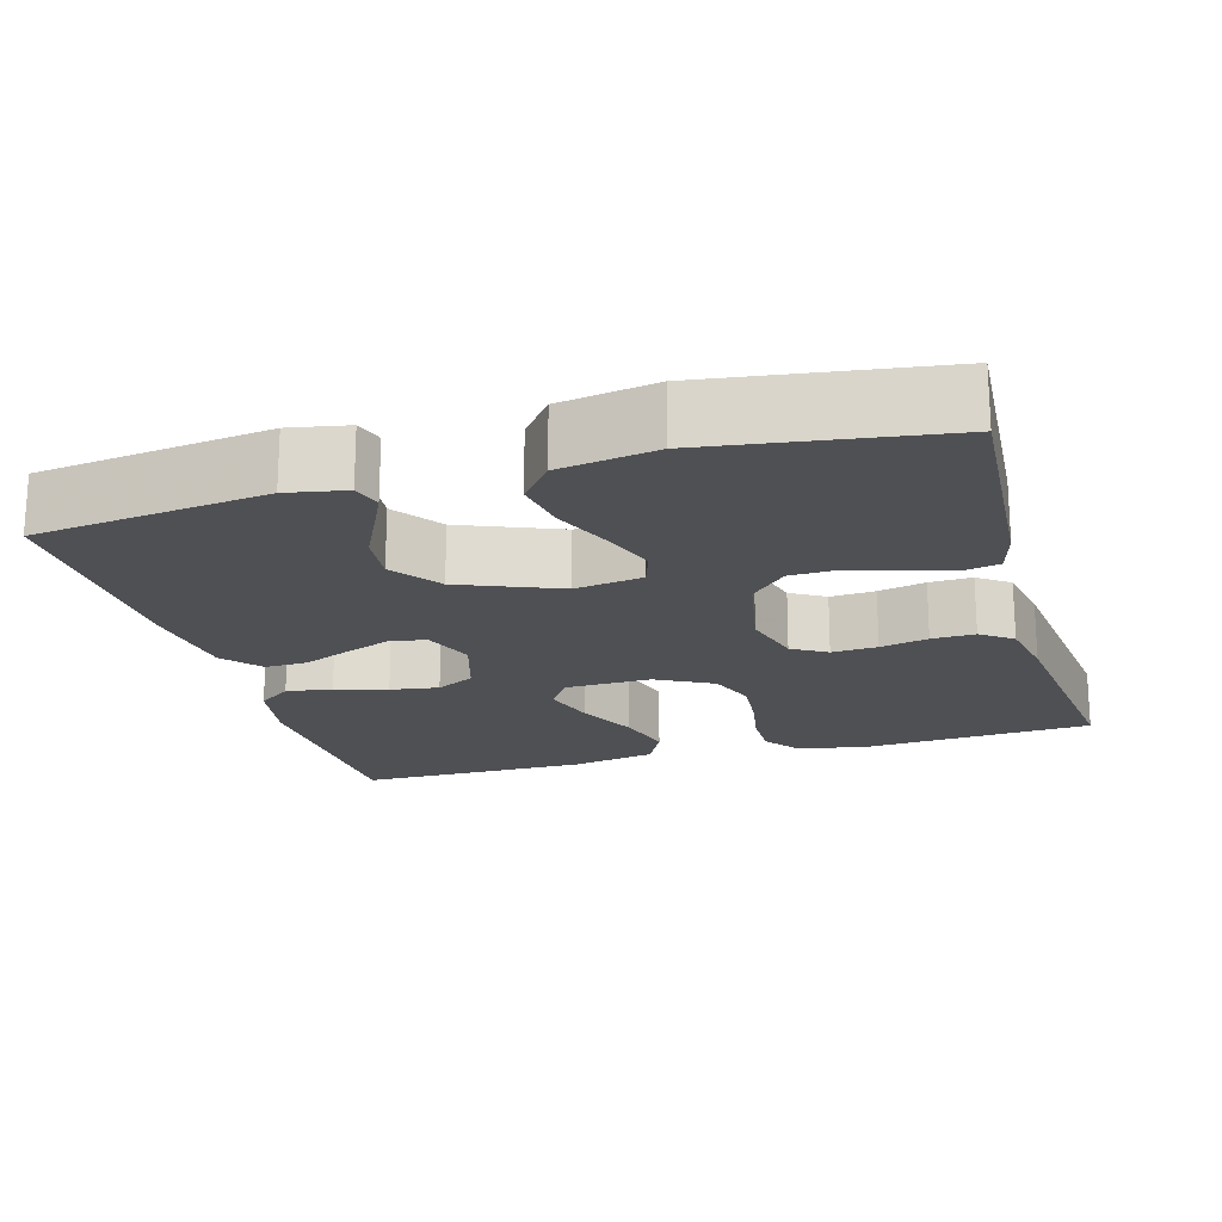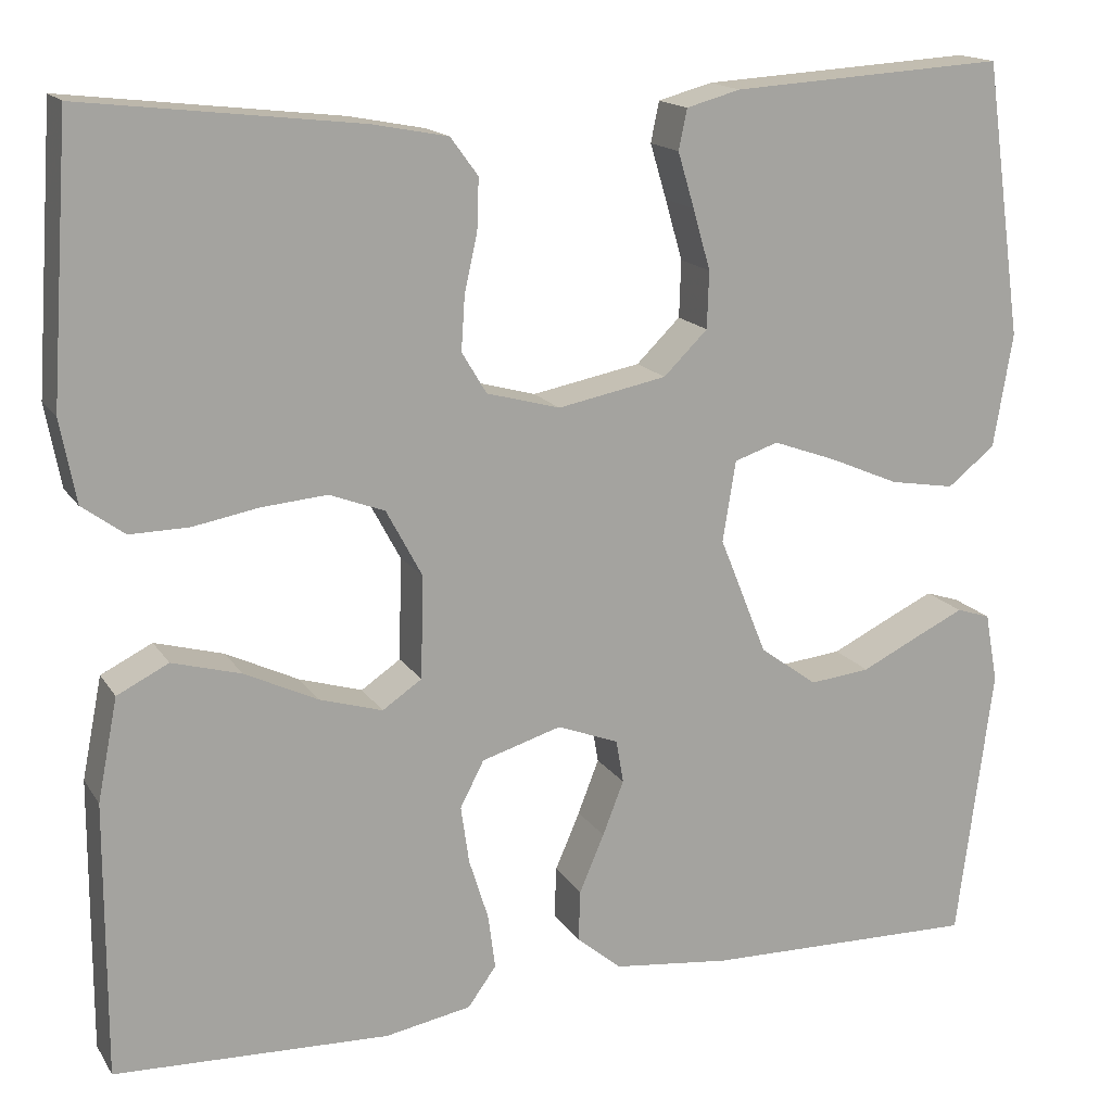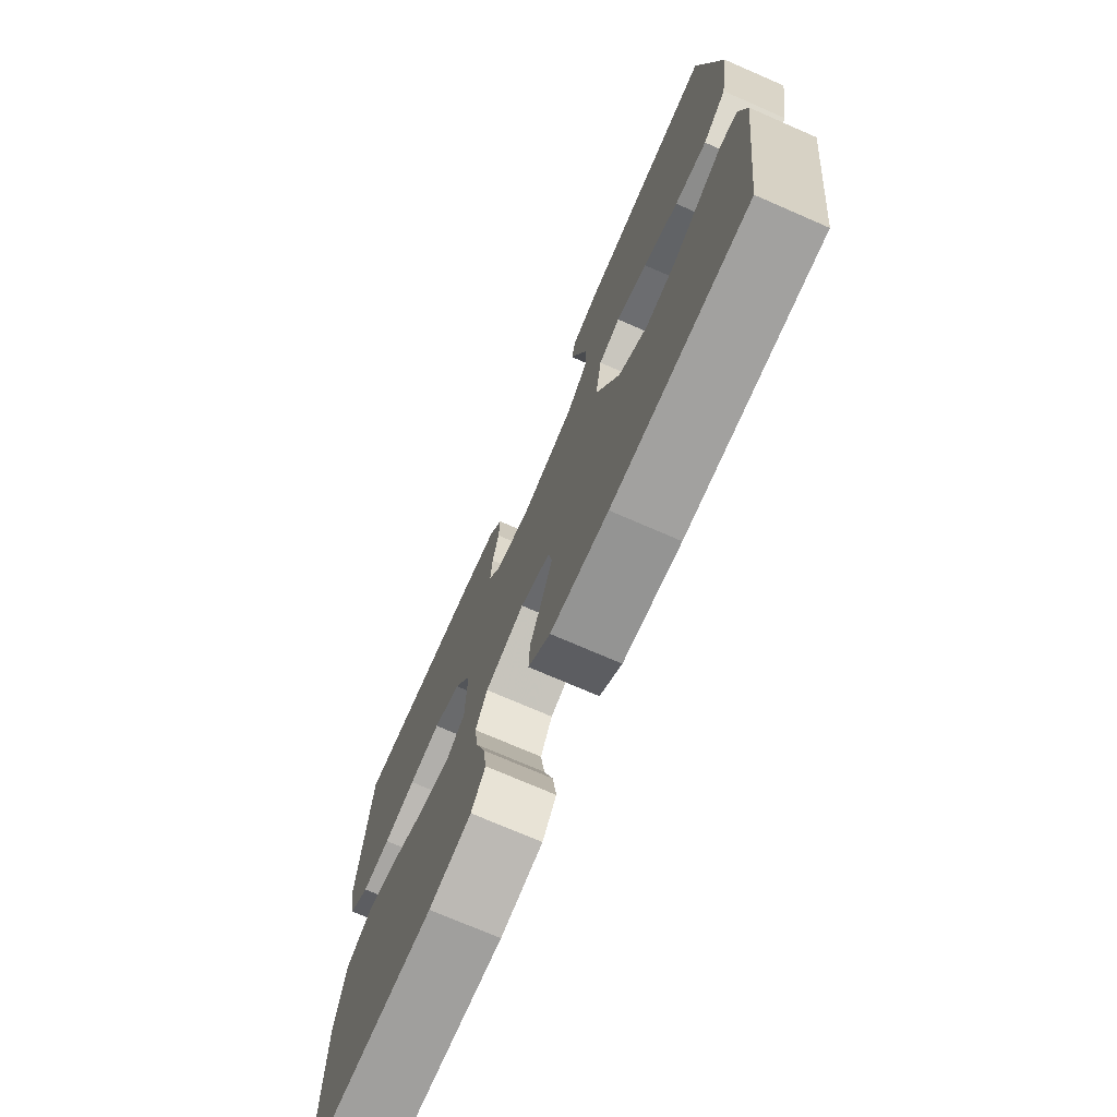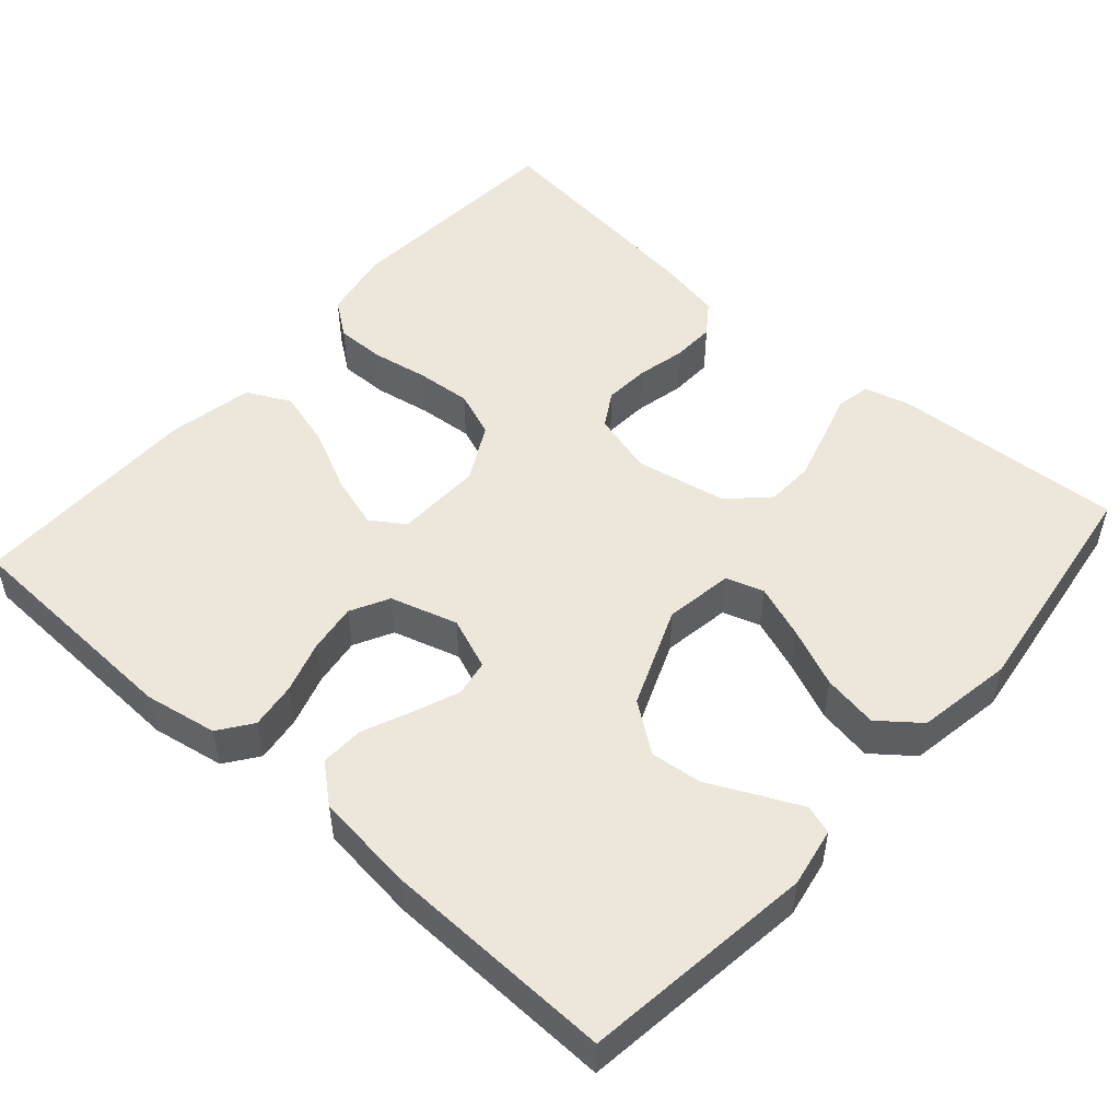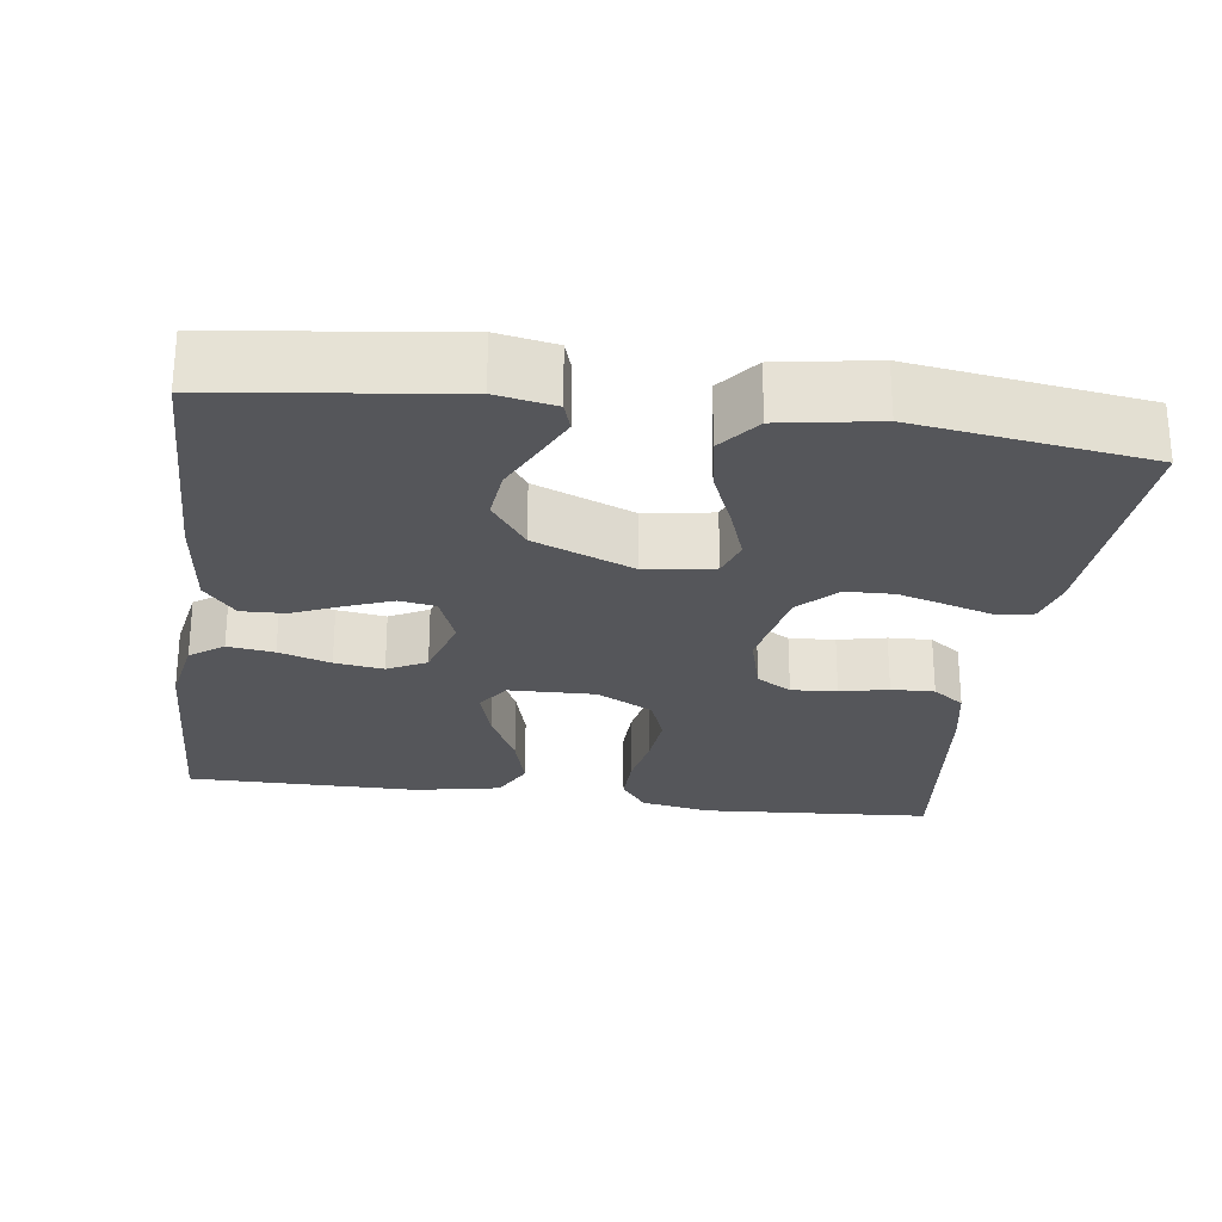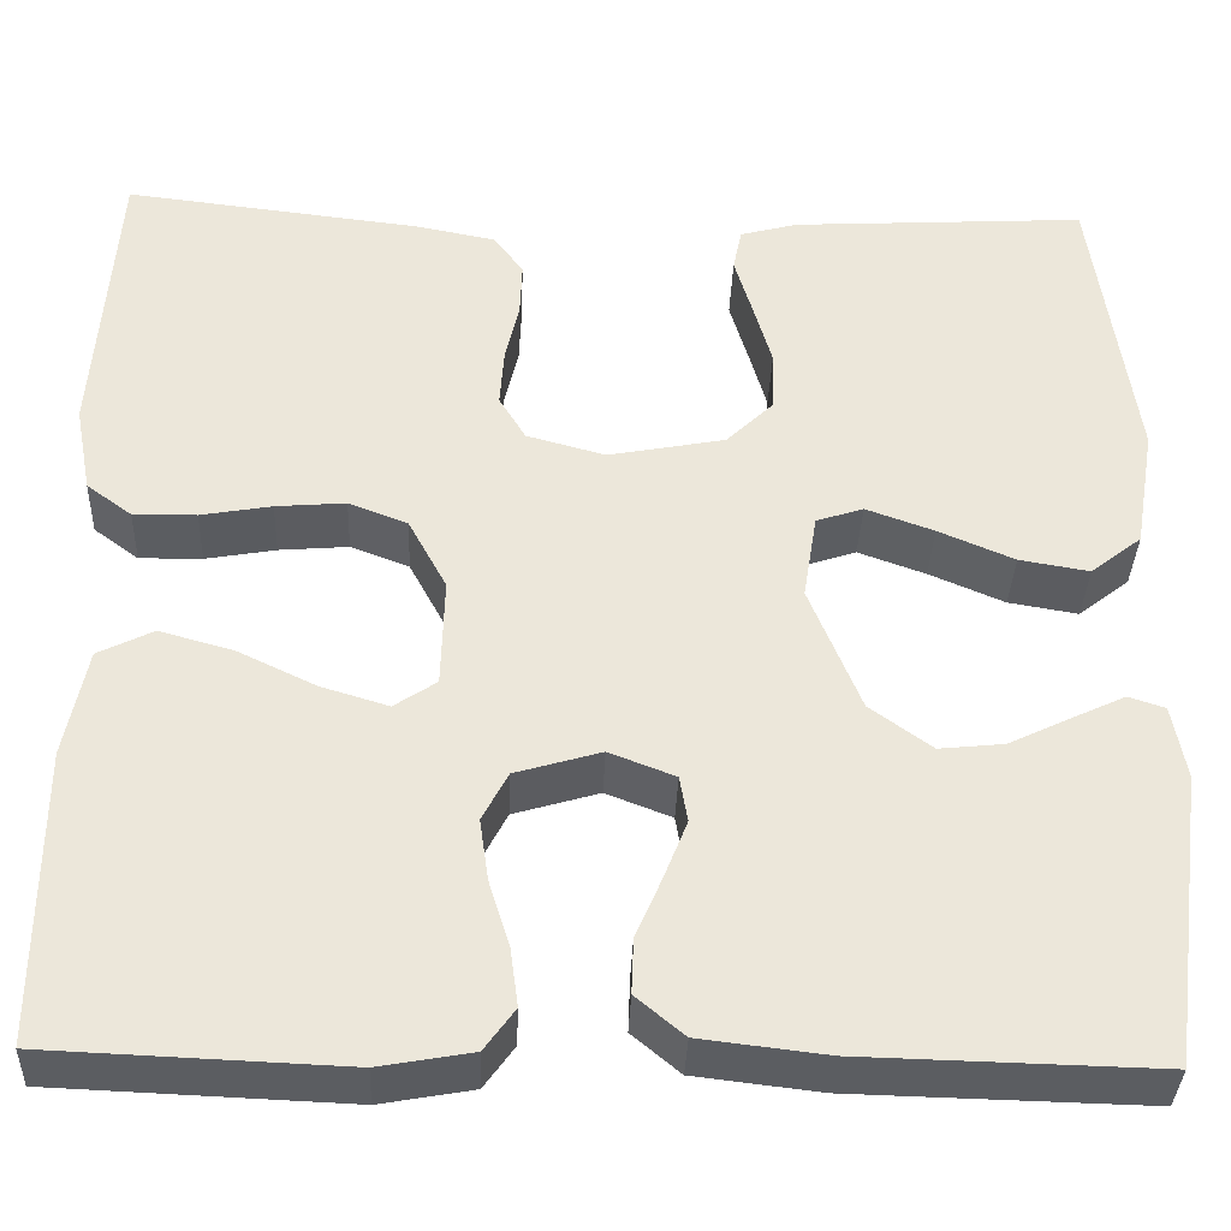
<metadata>
{"format":"obj","ext":"obj","renderer":"f3d","projection":"perspective","resolution":1024,"background":"white","views":[{"elev":-19.2,"azim":-74.2,"up":"+Y"},{"elev":16.1,"azim":157.9,"up":"+Z"},{"elev":-73.5,"azim":-113.5,"up":"+Z"},{"elev":51.0,"azim":-138.5,"up":"+Y"},{"elev":-25.9,"azim":-97.9,"up":"+Y"},{"elev":-36.0,"azim":177.8,"up":"+Z"}]}
</metadata>
<code>
v 0.5 0.07 -0.5
v 0.2 0.07 -0.512
v 0.106 0.07 -0.495
v 0.075 0.07 -0.452
v 0.083 0.07 -0.392
v 0.104 0.07 -0.325
v 0.113 0.07 -0.262
v 0.087 0.07 -0.212
v 0 0.07 -0.186
v -0.067 0.07 -0.212
v -0.075 0.07 -0.259
v -0.052 0.07 -0.318
v -0.025 0.07 -0.381
v -0.023 0.07 -0.437
v -0.072 0.07 -0.478
v -0.2 0.07 -0.493
v -0.5 0.07 -0.5
v -0.539 0.07 -0.2
v -0.525 0.07 -0.124
v -0.488 0.07 -0.112
v -0.435 0.07 -0.137
v -0.371 0.07 -0.168
v -0.305 0.07 -0.175
v -0.242 0.07 -0.129
v -0.19 0.07 0
v -0.204 0.07 0.088
v -0.252 0.07 0.104
v -0.321 0.07 0.079
v -0.398 0.07 0.046
v -0.469 0.07 0.034
v -0.521 0.07 0.075
v -0.542 0.07 0.2
v -0.5 0.07 0.5
v -0.2 0.07 0.482
v -0.141 0.07 0.466
v -0.132 0.07 0.422
v -0.15 0.07 0.362
v -0.169 0.07 0.296
v -0.167 0.07 0.234
v -0.119 0.07 0.187
v 0 0.07 0.164
v 0.08 0.07 0.186
v 0.107 0.07 0.231
v 0.103 0.07 0.29
v 0.089 0.07 0.352
v 0.087 0.07 0.408
v 0.117 0.07 0.449
v 0.2 0.07 0.465
v 0.5 0.07 0.5
v 0.521 0.07 0.2
v 0.504 0.07 0.11
v 0.458 0.07 0.076
v 0.394 0.07 0.077
v 0.322 0.07 0.09
v 0.251 0.07 0.096
v 0.191 0.07 0.073
v 0.152 0.07 0
v 0.155 0.07 -0.112
v 0.198 0.07 -0.141
v 0.267 0.07 -0.12
v 0.346 0.07 -0.082
v 0.421 0.07 -0.061
v 0.477 0.07 -0.089
v 0.499 0.07 -0.2
v 0.5 0 -0.5
v 0.2 0 -0.512
v 0.106 0 -0.495
v 0.075 0 -0.452
v 0.083 0 -0.392
v 0.104 0 -0.325
v 0.113 0 -0.262
v 0.087 0 -0.212
v 0 0 -0.186
v -0.067 0 -0.212
v -0.075 0 -0.259
v -0.052 0 -0.318
v -0.025 0 -0.381
v -0.023 0 -0.437
v -0.072 0 -0.478
v -0.2 0 -0.493
v -0.5 0 -0.5
v -0.539 0 -0.2
v -0.525 0 -0.124
v -0.488 0 -0.112
v -0.435 0 -0.137
v -0.371 0 -0.168
v -0.305 0 -0.175
v -0.242 0 -0.129
v -0.19 0 0
v -0.204 0 0.088
v -0.252 0 0.104
v -0.321 0 0.079
v -0.398 0 0.046
v -0.469 0 0.034
v -0.521 0 0.075
v -0.542 0 0.2
v -0.5 0 0.5
v -0.2 0 0.482
v -0.141 0 0.466
v -0.132 0 0.422
v -0.15 0 0.362
v -0.169 0 0.296
v -0.167 0 0.234
v -0.119 0 0.187
v 0 0 0.164
v 0.08 0 0.186
v 0.107 0 0.231
v 0.103 0 0.29
v 0.089 0 0.352
v 0.087 0 0.408
v 0.117 0 0.449
v 0.2 0 0.465
v 0.5 0 0.5
v 0.521 0 0.2
v 0.504 0 0.11
v 0.458 0 0.076
v 0.394 0 0.077
v 0.322 0 0.09
v 0.251 0 0.096
v 0.191 0 0.073
v 0.152 0 0
v 0.155 0 -0.112
v 0.198 0 -0.141
v 0.267 0 -0.12
v 0.346 0 -0.082
v 0.421 0 -0.061
v 0.477 0 -0.089
v 0.499 0 -0.2
f 4 5 6
f 3 4 6
f 2 3 6
f 1 2 6
f 64 1 6
f 63 64 6
f 62 63 6
f 61 62 6
f 60 61 6
f 59 60 6 7
f 58 59 7 8
f 57 58 8 9
f 56 57 9 10
f 52 53 54
f 51 52 54
f 50 51 54
f 49 50 54
f 48 49 54
f 47 48 54
f 46 47 54
f 45 46 54
f 44 45 54
f 43 44 54 55
f 42 43 55 56
f 35 36 37
f 34 35 37
f 33 34 37
f 32 33 37
f 31 32 37
f 30 31 37
f 29 30 37
f 28 29 37
f 27 28 37 38
f 26 27 38 39
f 20 21 22
f 19 20 22
f 18 19 22
f 17 18 22
f 16 17 22
f 15 16 22
f 14 15 22
f 13 14 22
f 12 13 22 23
f 11 12 23 24
f 41 42 56 10
f 25 26 39 40
f 25 40 41 10
f 10 11 24 25
f 70 69 68
f 70 68 67
f 70 67 66
f 70 66 65
f 70 65 128
f 70 128 127
f 70 127 126
f 70 126 125
f 70 125 124
f 71 70 124 123
f 72 71 123 122
f 73 72 122 121
f 74 73 121 120
f 118 117 116
f 118 116 115
f 118 115 114
f 118 114 113
f 118 113 112
f 118 112 111
f 118 111 110
f 118 110 109
f 118 109 108
f 119 118 108 107
f 120 119 107 106
f 101 100 99
f 101 99 98
f 101 98 97
f 101 97 96
f 101 96 95
f 101 95 94
f 101 94 93
f 101 93 92
f 102 101 92 91
f 103 102 91 90
f 86 85 84
f 86 84 83
f 86 83 82
f 86 82 81
f 86 81 80
f 86 80 79
f 86 79 78
f 86 78 77
f 87 86 77 76
f 88 87 76 75
f 74 120 106 105
f 104 103 90 89
f 74 105 104 89
f 89 88 75 74
f 1 65 66 2
f 2 66 67 3
f 3 67 68 4
f 4 68 69 5
f 5 69 70 6
f 6 70 71 7
f 7 71 72 8
f 8 72 73 9
f 9 73 74 10
f 10 74 75 11
f 11 75 76 12
f 12 76 77 13
f 13 77 78 14
f 14 78 79 15
f 15 79 80 16
f 16 80 81 17
f 17 81 82 18
f 18 82 83 19
f 19 83 84 20
f 20 84 85 21
f 21 85 86 22
f 22 86 87 23
f 23 87 88 24
f 24 88 89 25
f 25 89 90 26
f 26 90 91 27
f 27 91 92 28
f 28 92 93 29
f 29 93 94 30
f 30 94 95 31
f 31 95 96 32
f 32 96 97 33
f 33 97 98 34
f 34 98 99 35
f 35 99 100 36
f 36 100 101 37
f 37 101 102 38
f 38 102 103 39
f 39 103 104 40
f 40 104 105 41
f 41 105 106 42
f 42 106 107 43
f 43 107 108 44
f 44 108 109 45
f 45 109 110 46
f 46 110 111 47
f 47 111 112 48
f 48 112 113 49
f 49 113 114 50
f 50 114 115 51
f 51 115 116 52
f 52 116 117 53
f 53 117 118 54
f 54 118 119 55
f 55 119 120 56
f 56 120 121 57
f 57 121 122 58
f 58 122 123 59
f 59 123 124 60
f 60 124 125 61
f 61 125 126 62
f 62 126 127 63
f 63 127 128 64
f 64 128 65 1

</code>
